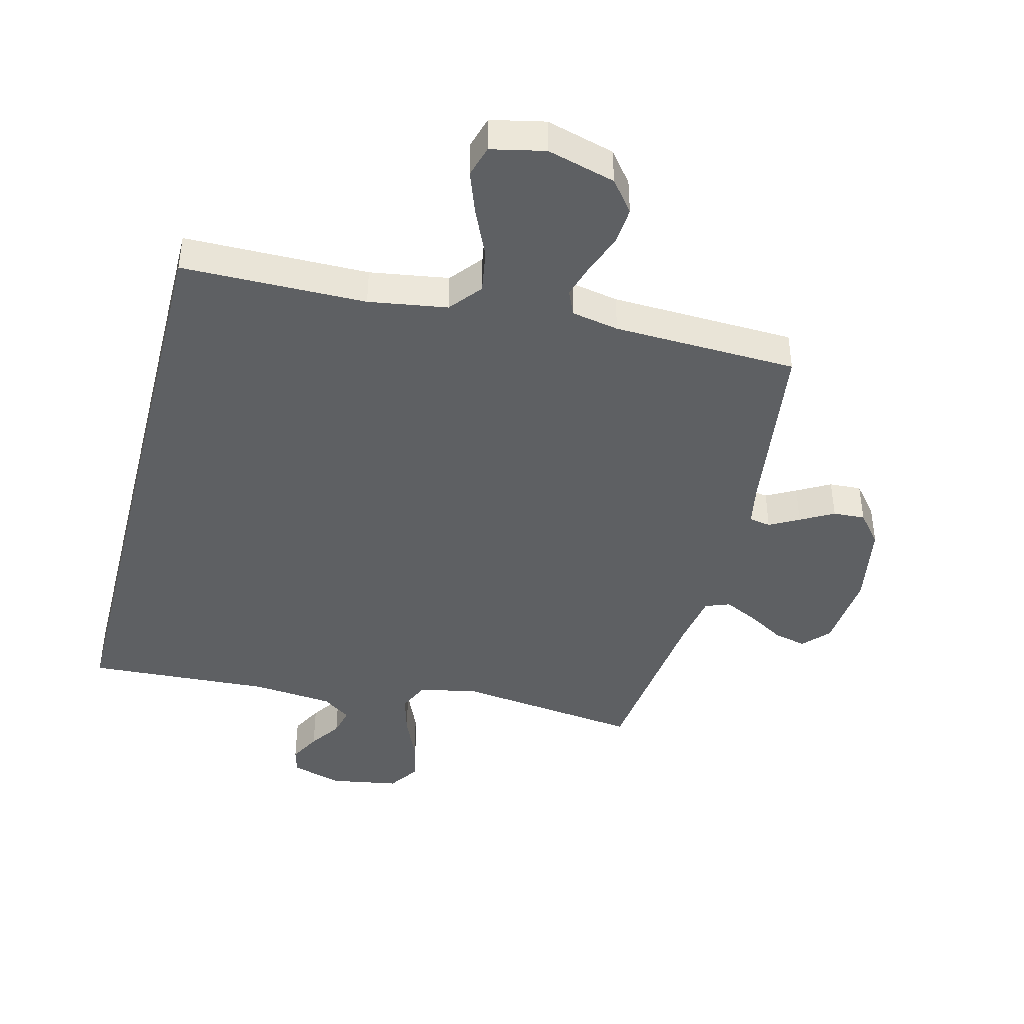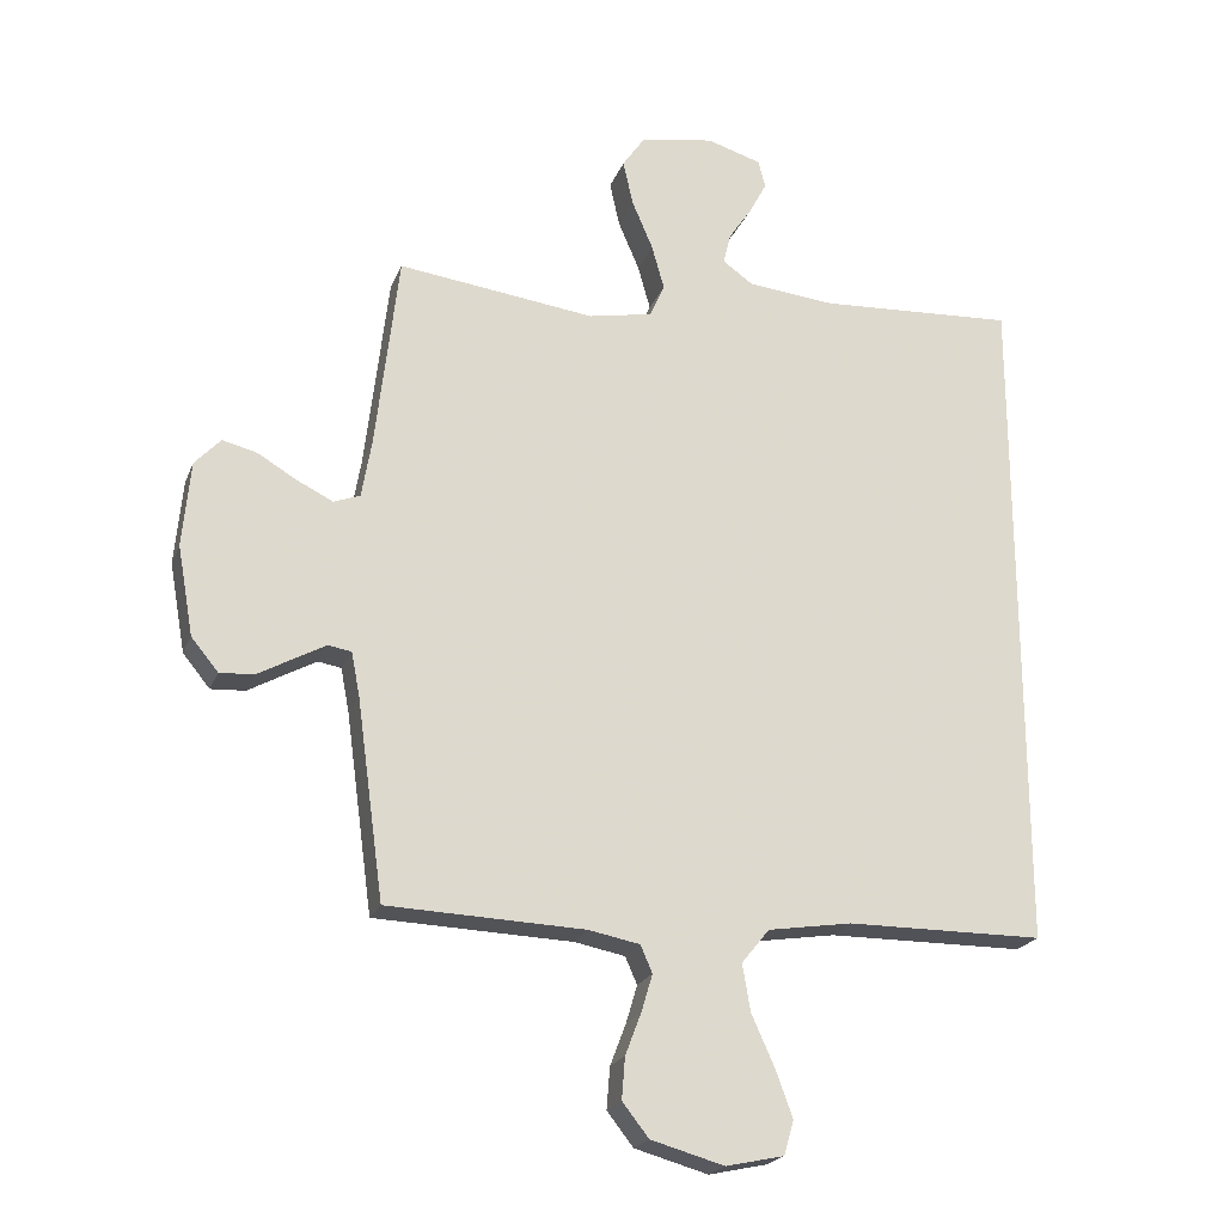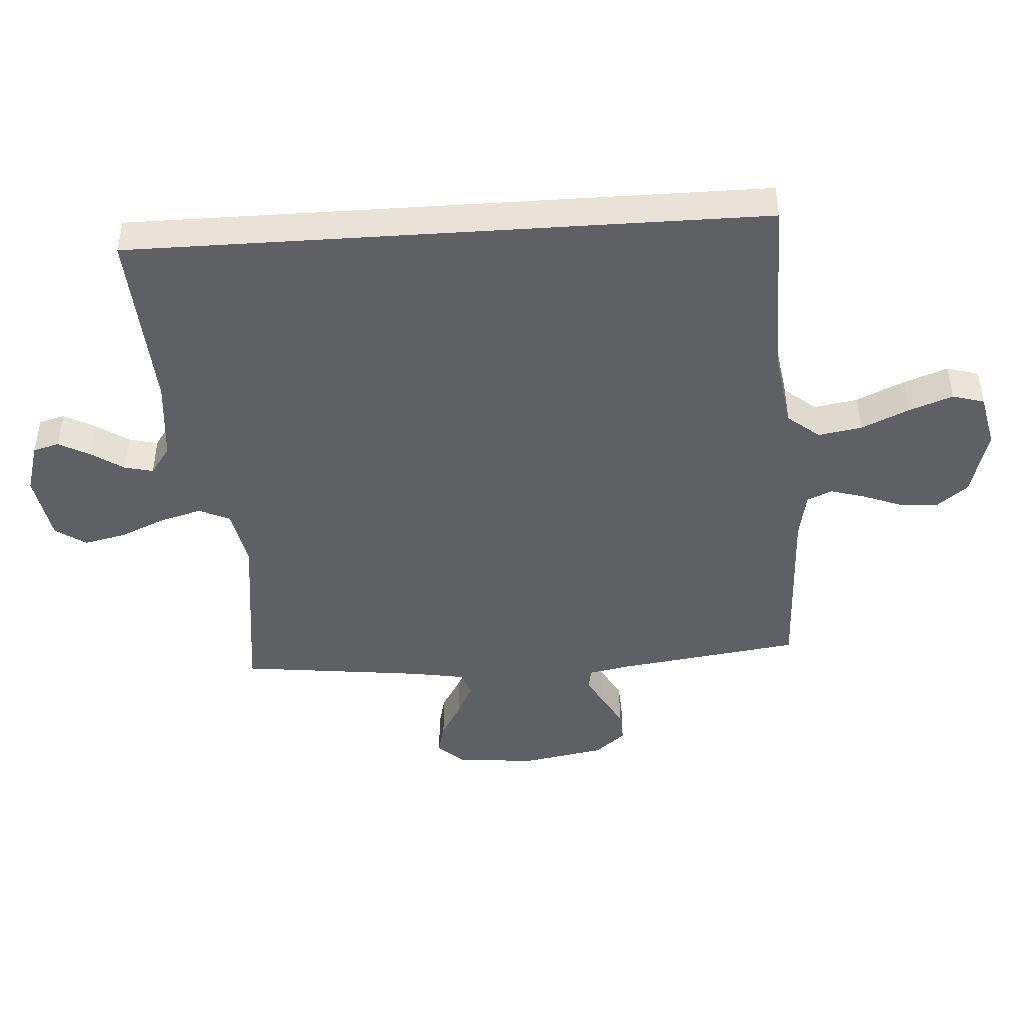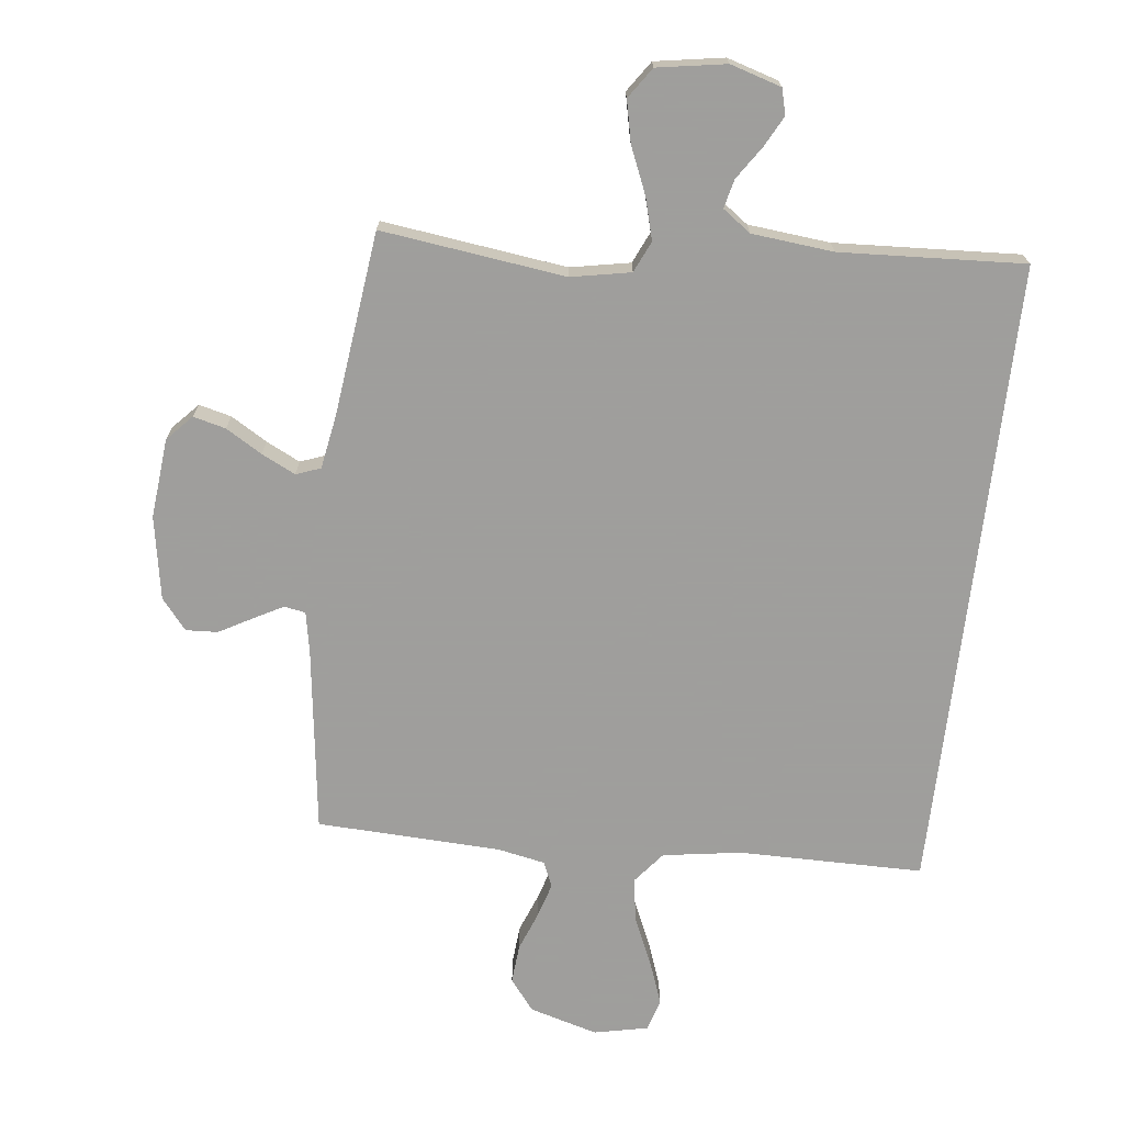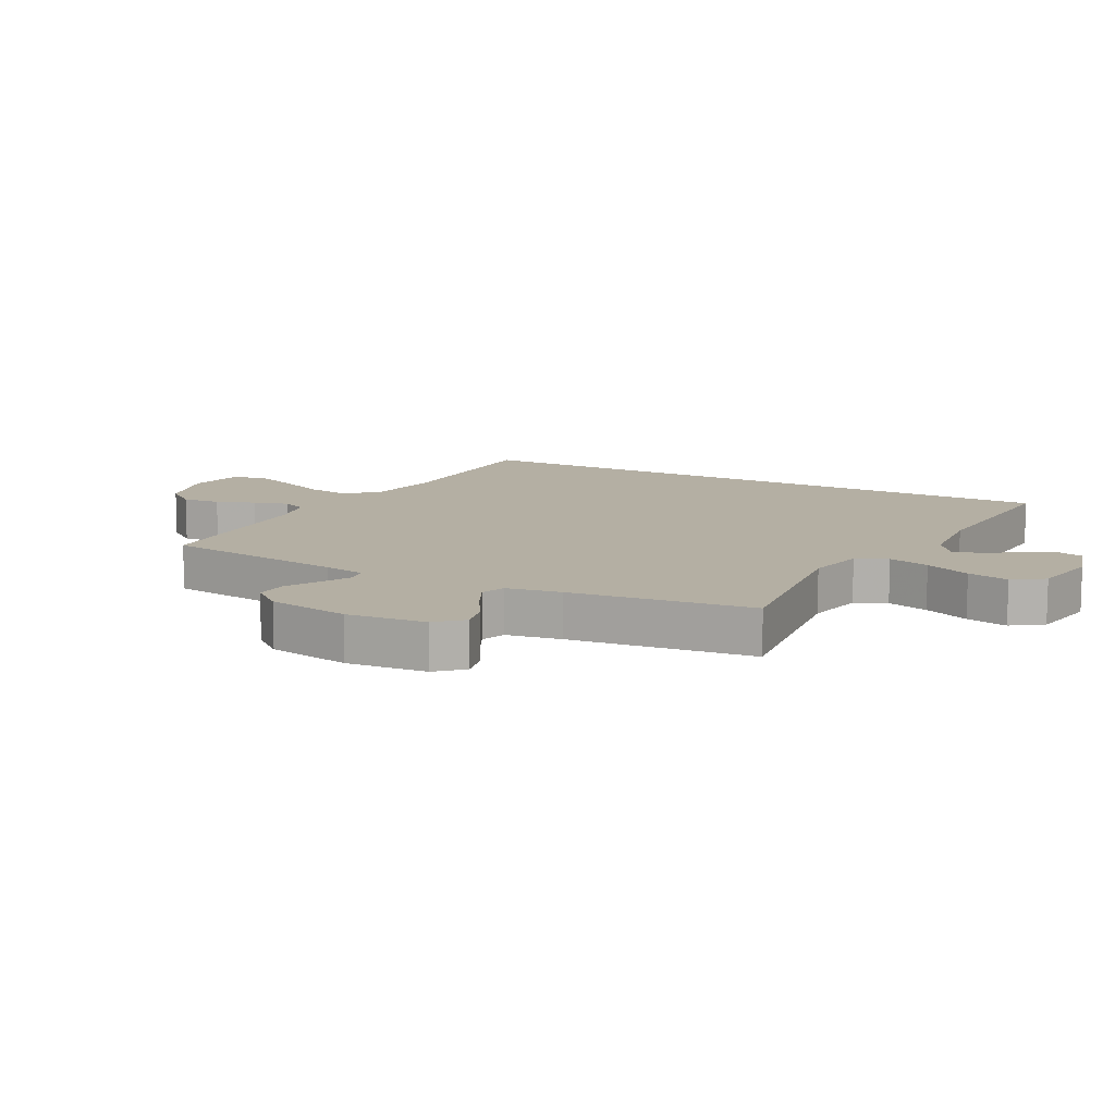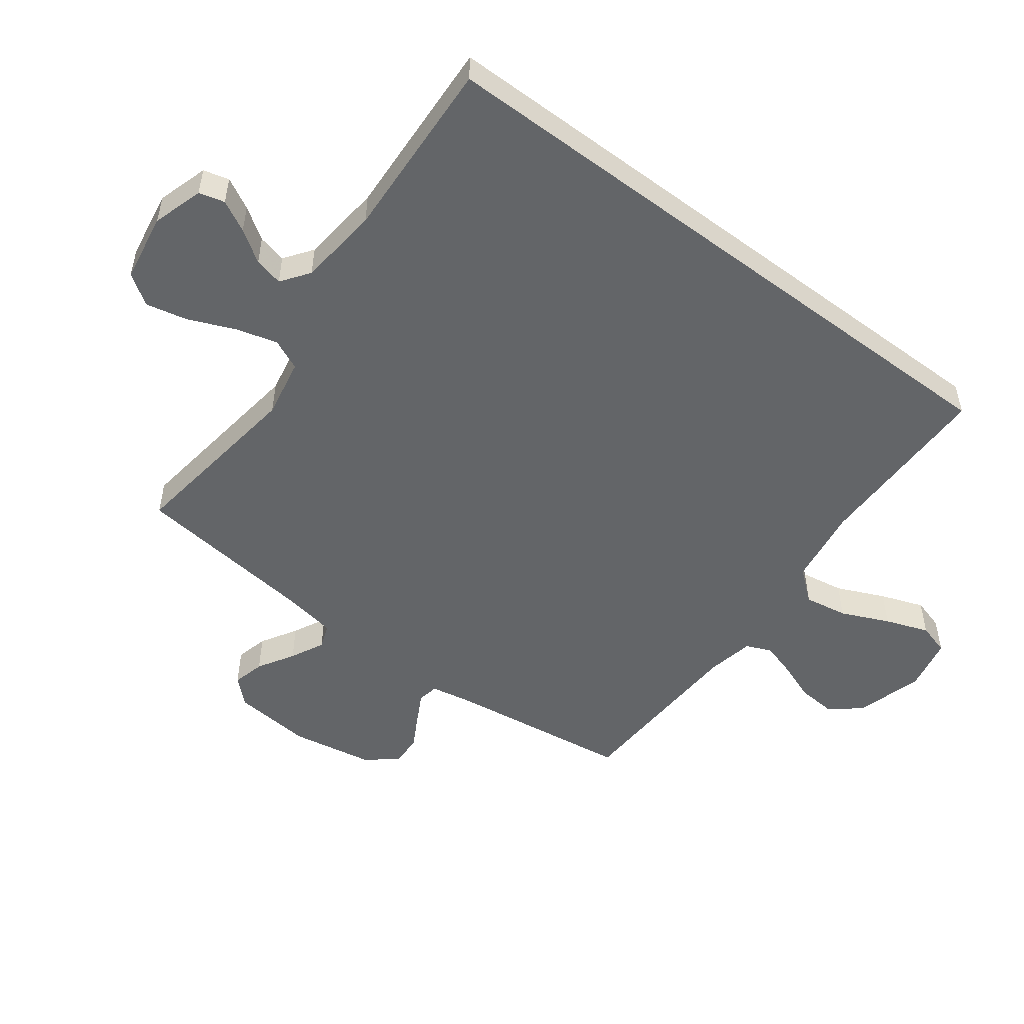
<metadata>
{"format":"obj","ext":"obj","renderer":"f3d","projection":"perspective","resolution":1024,"background":"white","views":[{"elev":-42.4,"azim":165.7,"up":"+Y"},{"elev":-21.6,"azim":-17.6,"up":"+Z"},{"elev":-45.0,"azim":93.8,"up":"+Y"},{"elev":-71.1,"azim":-6.8,"up":"+Y"},{"elev":11.2,"azim":-62.1,"up":"+Y"},{"elev":-51.4,"azim":52.9,"up":"+Y"}]}
</metadata>
<code>
v 0.5 0.07 0.566
v 0.5 0.07 -0.467
v 0.2 0.07 -0.469
v 0.072 0.07 -0.489
v 0.03 0.07 -0.541
v 0.042 0.07 -0.612
v 0.077 0.07 -0.69
v 0.103 0.07 -0.761
v 0.088 0.07 -0.813
v 0 0.07 -0.832
v -0.111 0.07 -0.801
v -0.151 0.07 -0.75
v -0.146 0.07 -0.687
v -0.122 0.07 -0.624
v -0.105 0.07 -0.567
v -0.123 0.07 -0.526
v -0.2 0.07 -0.511
v -0.5 0.07 -0.5
v -0.541 0.07 -0.2
v -0.554 0.07 -0.132
v -0.589 0.07 -0.126
v -0.637 0.07 -0.152
v -0.691 0.07 -0.182
v -0.743 0.07 -0.185
v -0.784 0.07 -0.135
v -0.808 0.07 0
v -0.796 0.07 0.13
v -0.757 0.07 0.172
v -0.704 0.07 0.159
v -0.645 0.07 0.124
v -0.59 0.07 0.097
v -0.55 0.07 0.112
v -0.535 0.07 0.2
v -0.5 0.07 0.5
v -0.2 0.07 0.462
v -0.103 0.07 0.481
v -0.08 0.07 0.532
v -0.099 0.07 0.6
v -0.131 0.07 0.675
v -0.146 0.07 0.743
v -0.112 0.07 0.793
v 0 0.07 0.812
v 0.083 0.07 0.787
v 0.094 0.07 0.745
v 0.067 0.07 0.694
v 0.032 0.07 0.642
v 0.021 0.07 0.595
v 0.067 0.07 0.562
v 0.2 0.07 0.549
v 0.5 0 0.566
v 0.5 0 -0.467
v 0.2 0 -0.469
v 0.072 0 -0.489
v 0.03 0 -0.541
v 0.042 0 -0.612
v 0.077 0 -0.69
v 0.103 0 -0.761
v 0.088 0 -0.813
v 0 0 -0.832
v -0.111 0 -0.801
v -0.151 0 -0.75
v -0.146 0 -0.687
v -0.122 0 -0.624
v -0.105 0 -0.567
v -0.123 0 -0.526
v -0.2 0 -0.511
v -0.5 0 -0.5
v -0.541 0 -0.2
v -0.554 0 -0.132
v -0.589 0 -0.126
v -0.637 0 -0.152
v -0.691 0 -0.182
v -0.743 0 -0.185
v -0.784 0 -0.135
v -0.808 0 0
v -0.796 0 0.13
v -0.757 0 0.172
v -0.704 0 0.159
v -0.645 0 0.124
v -0.59 0 0.097
v -0.55 0 0.112
v -0.535 0 0.2
v -0.5 0 0.5
v -0.2 0 0.462
v -0.103 0 0.481
v -0.08 0 0.532
v -0.099 0 0.6
v -0.131 0 0.675
v -0.146 0 0.743
v -0.112 0 0.793
v 0 0 0.812
v 0.083 0 0.787
v 0.094 0 0.745
v 0.067 0 0.694
v 0.032 0 0.642
v 0.021 0 0.595
v 0.067 0 0.562
v 0.2 0 0.549
f 44 45 46
f 43 44 46
f 42 43 46
f 41 42 46
f 40 41 46
f 39 40 46
f 38 39 46
f 37 38 46 47
f 36 37 47 48
f 33 34 35
f 32 33 35 36
f 28 29 30
f 27 28 30
f 26 27 30
f 25 26 30
f 24 25 30
f 23 24 30
f 22 23 30
f 21 22 30 31
f 20 21 31 32
f 17 18 19
f 36 48 49
f 32 36 49
f 20 32 49
f 19 20 49
f 17 19 49
f 16 17 49
f 12 13 14
f 11 12 14
f 10 11 14
f 9 10 14
f 8 9 14
f 7 8 14
f 6 7 14
f 49 1 2 3
f 49 3 4
f 49 4 5
f 16 49 5
f 15 16 5
f 5 6 14 15
f 95 94 93
f 95 93 92
f 95 92 91
f 95 91 90
f 95 90 89
f 95 89 88
f 95 88 87
f 96 95 87 86
f 97 96 86 85
f 84 83 82
f 85 84 82 81
f 79 78 77
f 79 77 76
f 79 76 75
f 79 75 74
f 79 74 73
f 79 73 72
f 79 72 71
f 80 79 71 70
f 81 80 70 69
f 68 67 66
f 98 97 85
f 98 85 81
f 98 81 69
f 98 69 68
f 98 68 66
f 98 66 65
f 63 62 61
f 63 61 60
f 63 60 59
f 63 59 58
f 63 58 57
f 63 57 56
f 63 56 55
f 52 51 50 98
f 53 52 98
f 54 53 98
f 54 98 65
f 54 65 64
f 64 63 55 54
f 1 50 51 2
f 2 51 52 3
f 3 52 53 4
f 4 53 54 5
f 5 54 55 6
f 6 55 56 7
f 7 56 57 8
f 8 57 58 9
f 9 58 59 10
f 10 59 60 11
f 11 60 61 12
f 12 61 62 13
f 13 62 63 14
f 14 63 64 15
f 15 64 65 16
f 16 65 66 17
f 17 66 67 18
f 18 67 68 19
f 19 68 69 20
f 20 69 70 21
f 21 70 71 22
f 22 71 72 23
f 23 72 73 24
f 24 73 74 25
f 25 74 75 26
f 26 75 76 27
f 27 76 77 28
f 28 77 78 29
f 29 78 79 30
f 30 79 80 31
f 31 80 81 32
f 32 81 82 33
f 33 82 83 34
f 34 83 84 35
f 35 84 85 36
f 36 85 86 37
f 37 86 87 38
f 38 87 88 39
f 39 88 89 40
f 40 89 90 41
f 41 90 91 42
f 42 91 92 43
f 43 92 93 44
f 44 93 94 45
f 45 94 95 46
f 46 95 96 47
f 47 96 97 48
f 48 97 98 49
f 49 98 50 1

</code>
